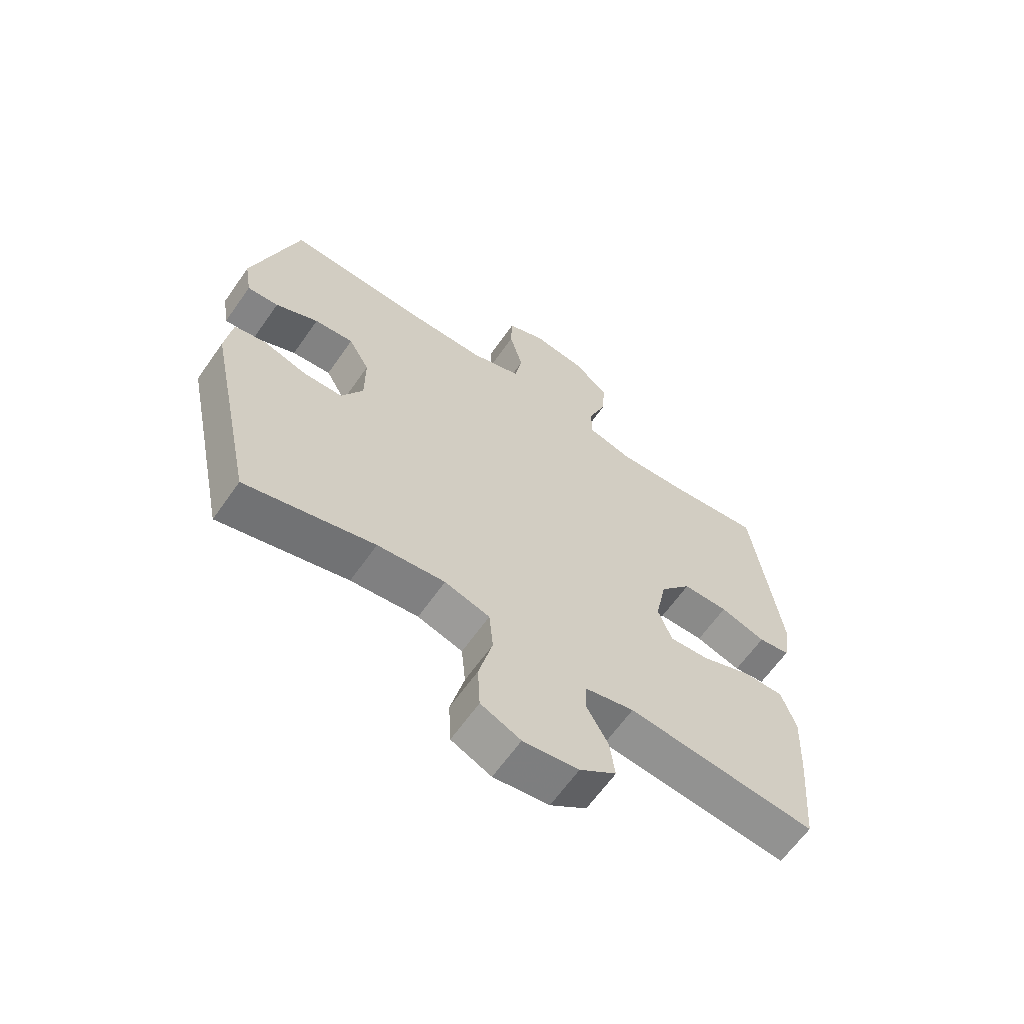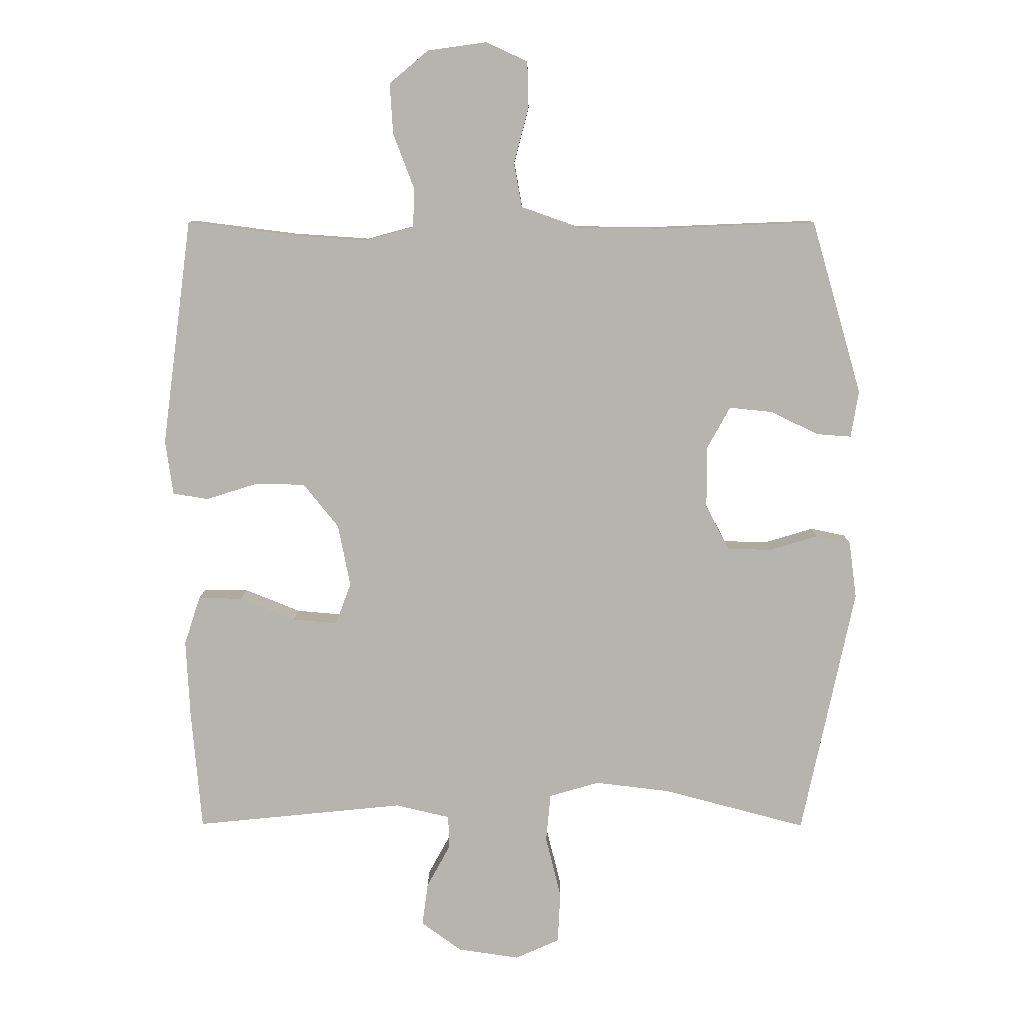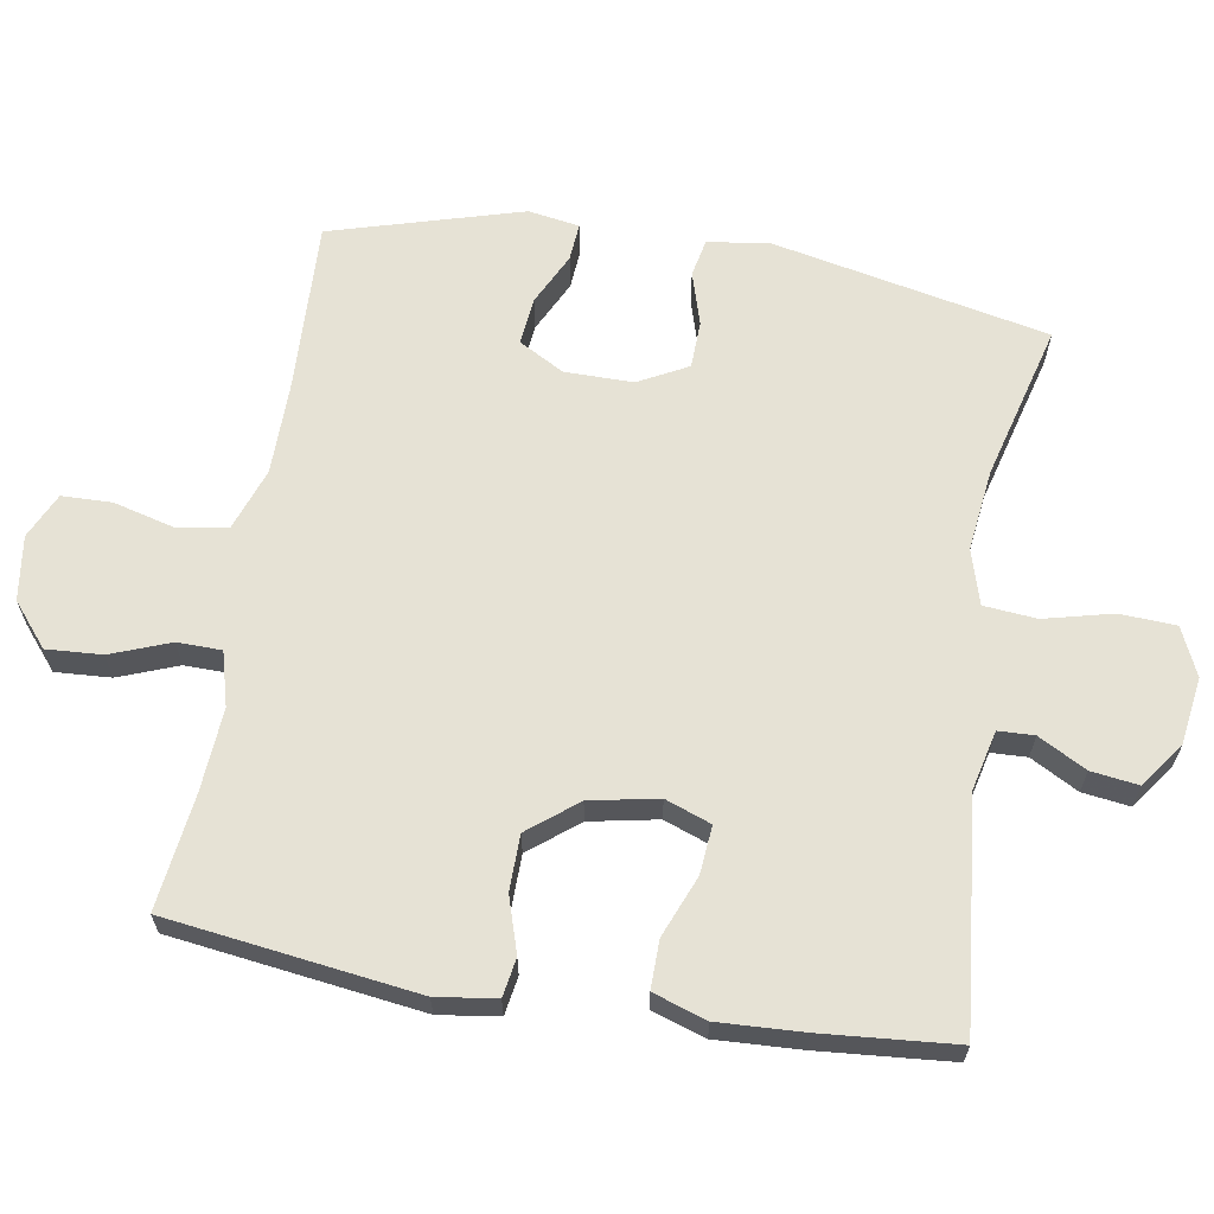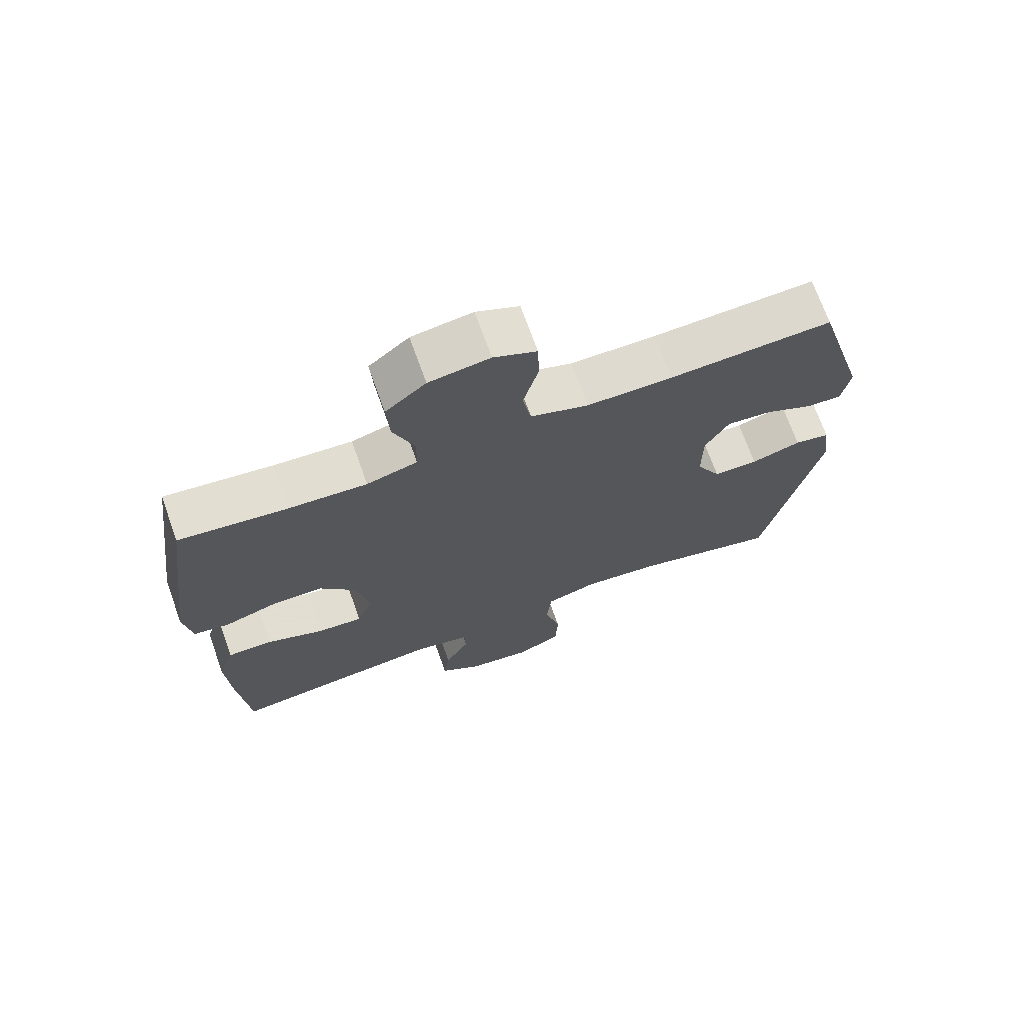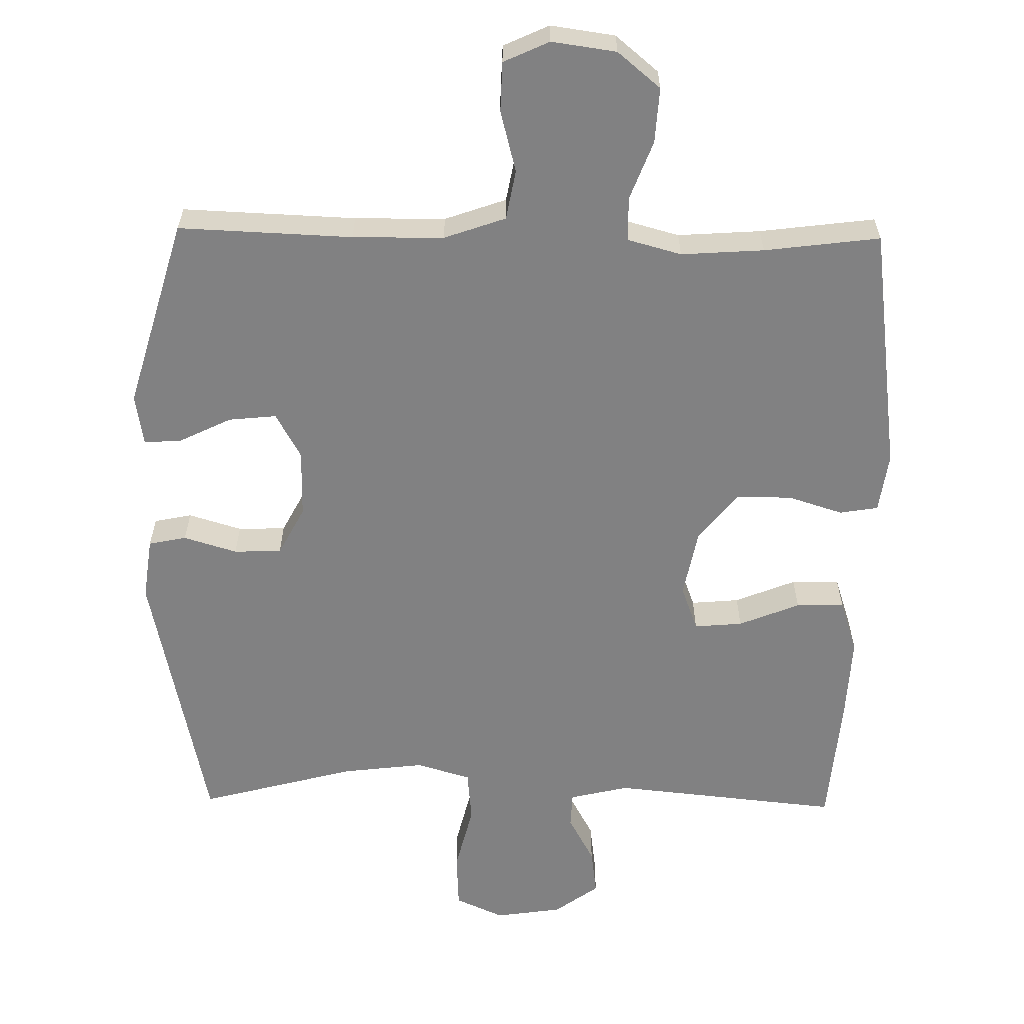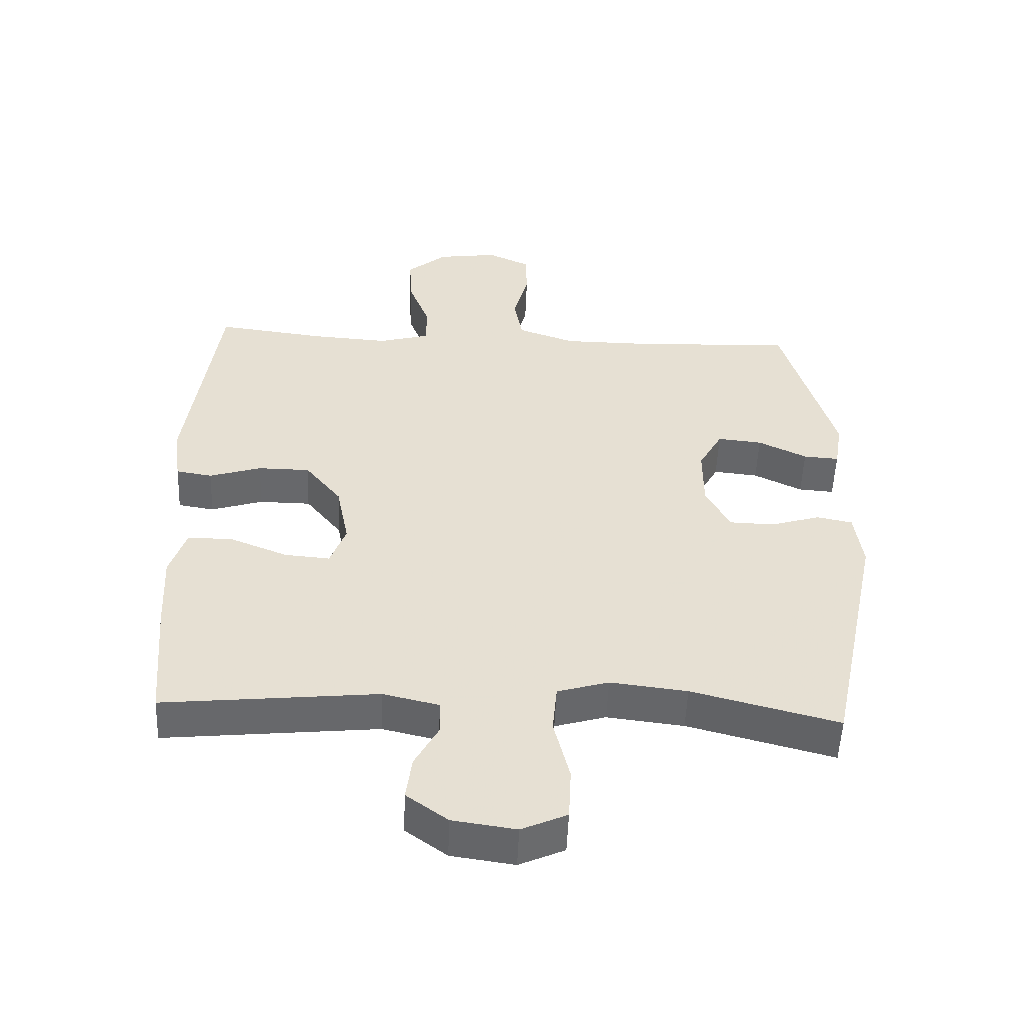
<metadata>
{"format":"obj","ext":"obj","renderer":"f3d","projection":"perspective","resolution":1024,"background":"white","views":[{"elev":-63.7,"azim":-35.0,"up":"+Z"},{"elev":9.4,"azim":-179.5,"up":"+Z"},{"elev":64.0,"azim":99.5,"up":"+Y"},{"elev":70.9,"azim":160.3,"up":"+Z"},{"elev":-60.5,"azim":-0.9,"up":"+Y"},{"elev":-52.4,"azim":177.7,"up":"+Z"}]}
</metadata>
<code>
v -0.5 0.07 0.5
v -0.252 0.07 0.49
v -0.122 0.07 0.491
v -0.034 0.07 0.522
v -0.021 0.07 0.593
v -0.044 0.07 0.681
v -0.042 0.07 0.752
v 0.023 0.07 0.782
v 0.115 0.07 0.769
v 0.176 0.07 0.718
v 0.171 0.07 0.639
v 0.139 0.07 0.555
v 0.14 0.07 0.492
v 0.217 0.07 0.471
v 0.335 0.07 0.479
v 0.5 0.07 0.5
v 0.547 0.07 0.145
v 0.535 0.07 0.06
v 0.48 0.07 0.051
v 0.401 0.07 0.076
v 0.322 0.07 0.075
v 0.267 0.07 0.006
v 0.248 0.07 -0.091
v 0.272 0.07 -0.156
v 0.341 0.07 -0.15
v 0.428 0.07 -0.115
v 0.497 0.07 -0.114
v 0.522 0.07 -0.19
v 0.516 0.07 -0.311
v 0.5 0.07 -0.5
v 0.174 0.07 -0.467
v 0.089 0.07 -0.487
v 0.087 0.07 -0.538
v 0.124 0.07 -0.606
v 0.133 0.07 -0.673
v 0.07 0.07 -0.719
v -0.026 0.07 -0.733
v -0.095 0.07 -0.702
v -0.099 0.07 -0.622
v -0.075 0.07 -0.525
v -0.082 0.07 -0.45
v -0.16 0.07 -0.427
v -0.277 0.07 -0.441
v -0.5 0.07 -0.5
v -0.582 0.07 -0.109
v -0.57 0.07 -0.02
v -0.516 0.07 -0.009
v -0.44 0.07 -0.032
v -0.372 0.07 -0.03
v -0.335 0.07 0.04
v -0.335 0.07 0.137
v -0.371 0.07 0.202
v -0.439 0.07 0.195
v -0.513 0.07 0.159
v -0.567 0.07 0.155
v -0.579 0.07 0.228
v -0.5 0 0.5
v -0.252 0 0.49
v -0.122 0 0.491
v -0.034 0 0.522
v -0.021 0 0.593
v -0.044 0 0.681
v -0.042 0 0.752
v 0.023 0 0.782
v 0.115 0 0.769
v 0.176 0 0.718
v 0.171 0 0.639
v 0.139 0 0.555
v 0.14 0 0.492
v 0.217 0 0.471
v 0.335 0 0.479
v 0.5 0 0.5
v 0.547 0 0.145
v 0.535 0 0.06
v 0.48 0 0.051
v 0.401 0 0.076
v 0.322 0 0.075
v 0.267 0 0.006
v 0.248 0 -0.091
v 0.272 0 -0.156
v 0.341 0 -0.15
v 0.428 0 -0.115
v 0.497 0 -0.114
v 0.522 0 -0.19
v 0.516 0 -0.311
v 0.5 0 -0.5
v 0.174 0 -0.467
v 0.089 0 -0.487
v 0.087 0 -0.538
v 0.124 0 -0.606
v 0.133 0 -0.673
v 0.07 0 -0.719
v -0.026 0 -0.733
v -0.095 0 -0.702
v -0.099 0 -0.622
v -0.075 0 -0.525
v -0.082 0 -0.45
v -0.16 0 -0.427
v -0.277 0 -0.441
v -0.5 0 -0.5
v -0.582 0 -0.109
v -0.57 0 -0.02
v -0.516 0 -0.009
v -0.44 0 -0.032
v -0.372 0 -0.03
v -0.335 0 0.04
v -0.335 0 0.137
v -0.371 0 0.202
v -0.439 0 0.195
v -0.513 0 0.159
v -0.567 0 0.155
v -0.579 0 0.228
f 53 54 55 56
f 52 53 56 1
f 51 52 1 2
f 50 51 2 3
f 45 46 47 48
f 43 44 45 48
f 42 43 48 49
f 41 42 49 50
f 37 38 39 40
f 37 40 41
f 36 37 41
f 33 34 35 36
f 32 33 36 41
f 31 32 41 50
f 25 26 27 28
f 24 25 28 29
f 17 18 19 20
f 15 16 17 20
f 14 15 20 21
f 13 14 21 22
f 9 10 11 12
f 9 12 13
f 8 9 13
f 5 6 7 8
f 4 5 8 13
f 24 29 30 31
f 23 24 31 50
f 13 22 23 50
f 3 4 13 50
f 112 111 110 109
f 57 112 109 108
f 58 57 108 107
f 59 58 107 106
f 104 103 102 101
f 104 101 100 99
f 105 104 99 98
f 106 105 98 97
f 96 95 94 93
f 97 96 93
f 97 93 92
f 92 91 90 89
f 97 92 89 88
f 106 97 88 87
f 84 83 82 81
f 85 84 81 80
f 76 75 74 73
f 76 73 72 71
f 77 76 71 70
f 78 77 70 69
f 68 67 66 65
f 69 68 65
f 69 65 64
f 64 63 62 61
f 69 64 61 60
f 87 86 85 80
f 106 87 80 79
f 106 79 78 69
f 106 69 60 59
f 1 57 58 2
f 2 58 59 3
f 3 59 60 4
f 4 60 61 5
f 5 61 62 6
f 6 62 63 7
f 7 63 64 8
f 8 64 65 9
f 9 65 66 10
f 10 66 67 11
f 11 67 68 12
f 12 68 69 13
f 13 69 70 14
f 14 70 71 15
f 15 71 72 16
f 16 72 73 17
f 17 73 74 18
f 18 74 75 19
f 19 75 76 20
f 20 76 77 21
f 21 77 78 22
f 22 78 79 23
f 23 79 80 24
f 24 80 81 25
f 25 81 82 26
f 26 82 83 27
f 27 83 84 28
f 28 84 85 29
f 29 85 86 30
f 30 86 87 31
f 31 87 88 32
f 32 88 89 33
f 33 89 90 34
f 34 90 91 35
f 35 91 92 36
f 36 92 93 37
f 37 93 94 38
f 38 94 95 39
f 39 95 96 40
f 40 96 97 41
f 41 97 98 42
f 42 98 99 43
f 43 99 100 44
f 44 100 101 45
f 45 101 102 46
f 46 102 103 47
f 47 103 104 48
f 48 104 105 49
f 49 105 106 50
f 50 106 107 51
f 51 107 108 52
f 52 108 109 53
f 53 109 110 54
f 54 110 111 55
f 55 111 112 56
f 56 112 57 1

</code>
